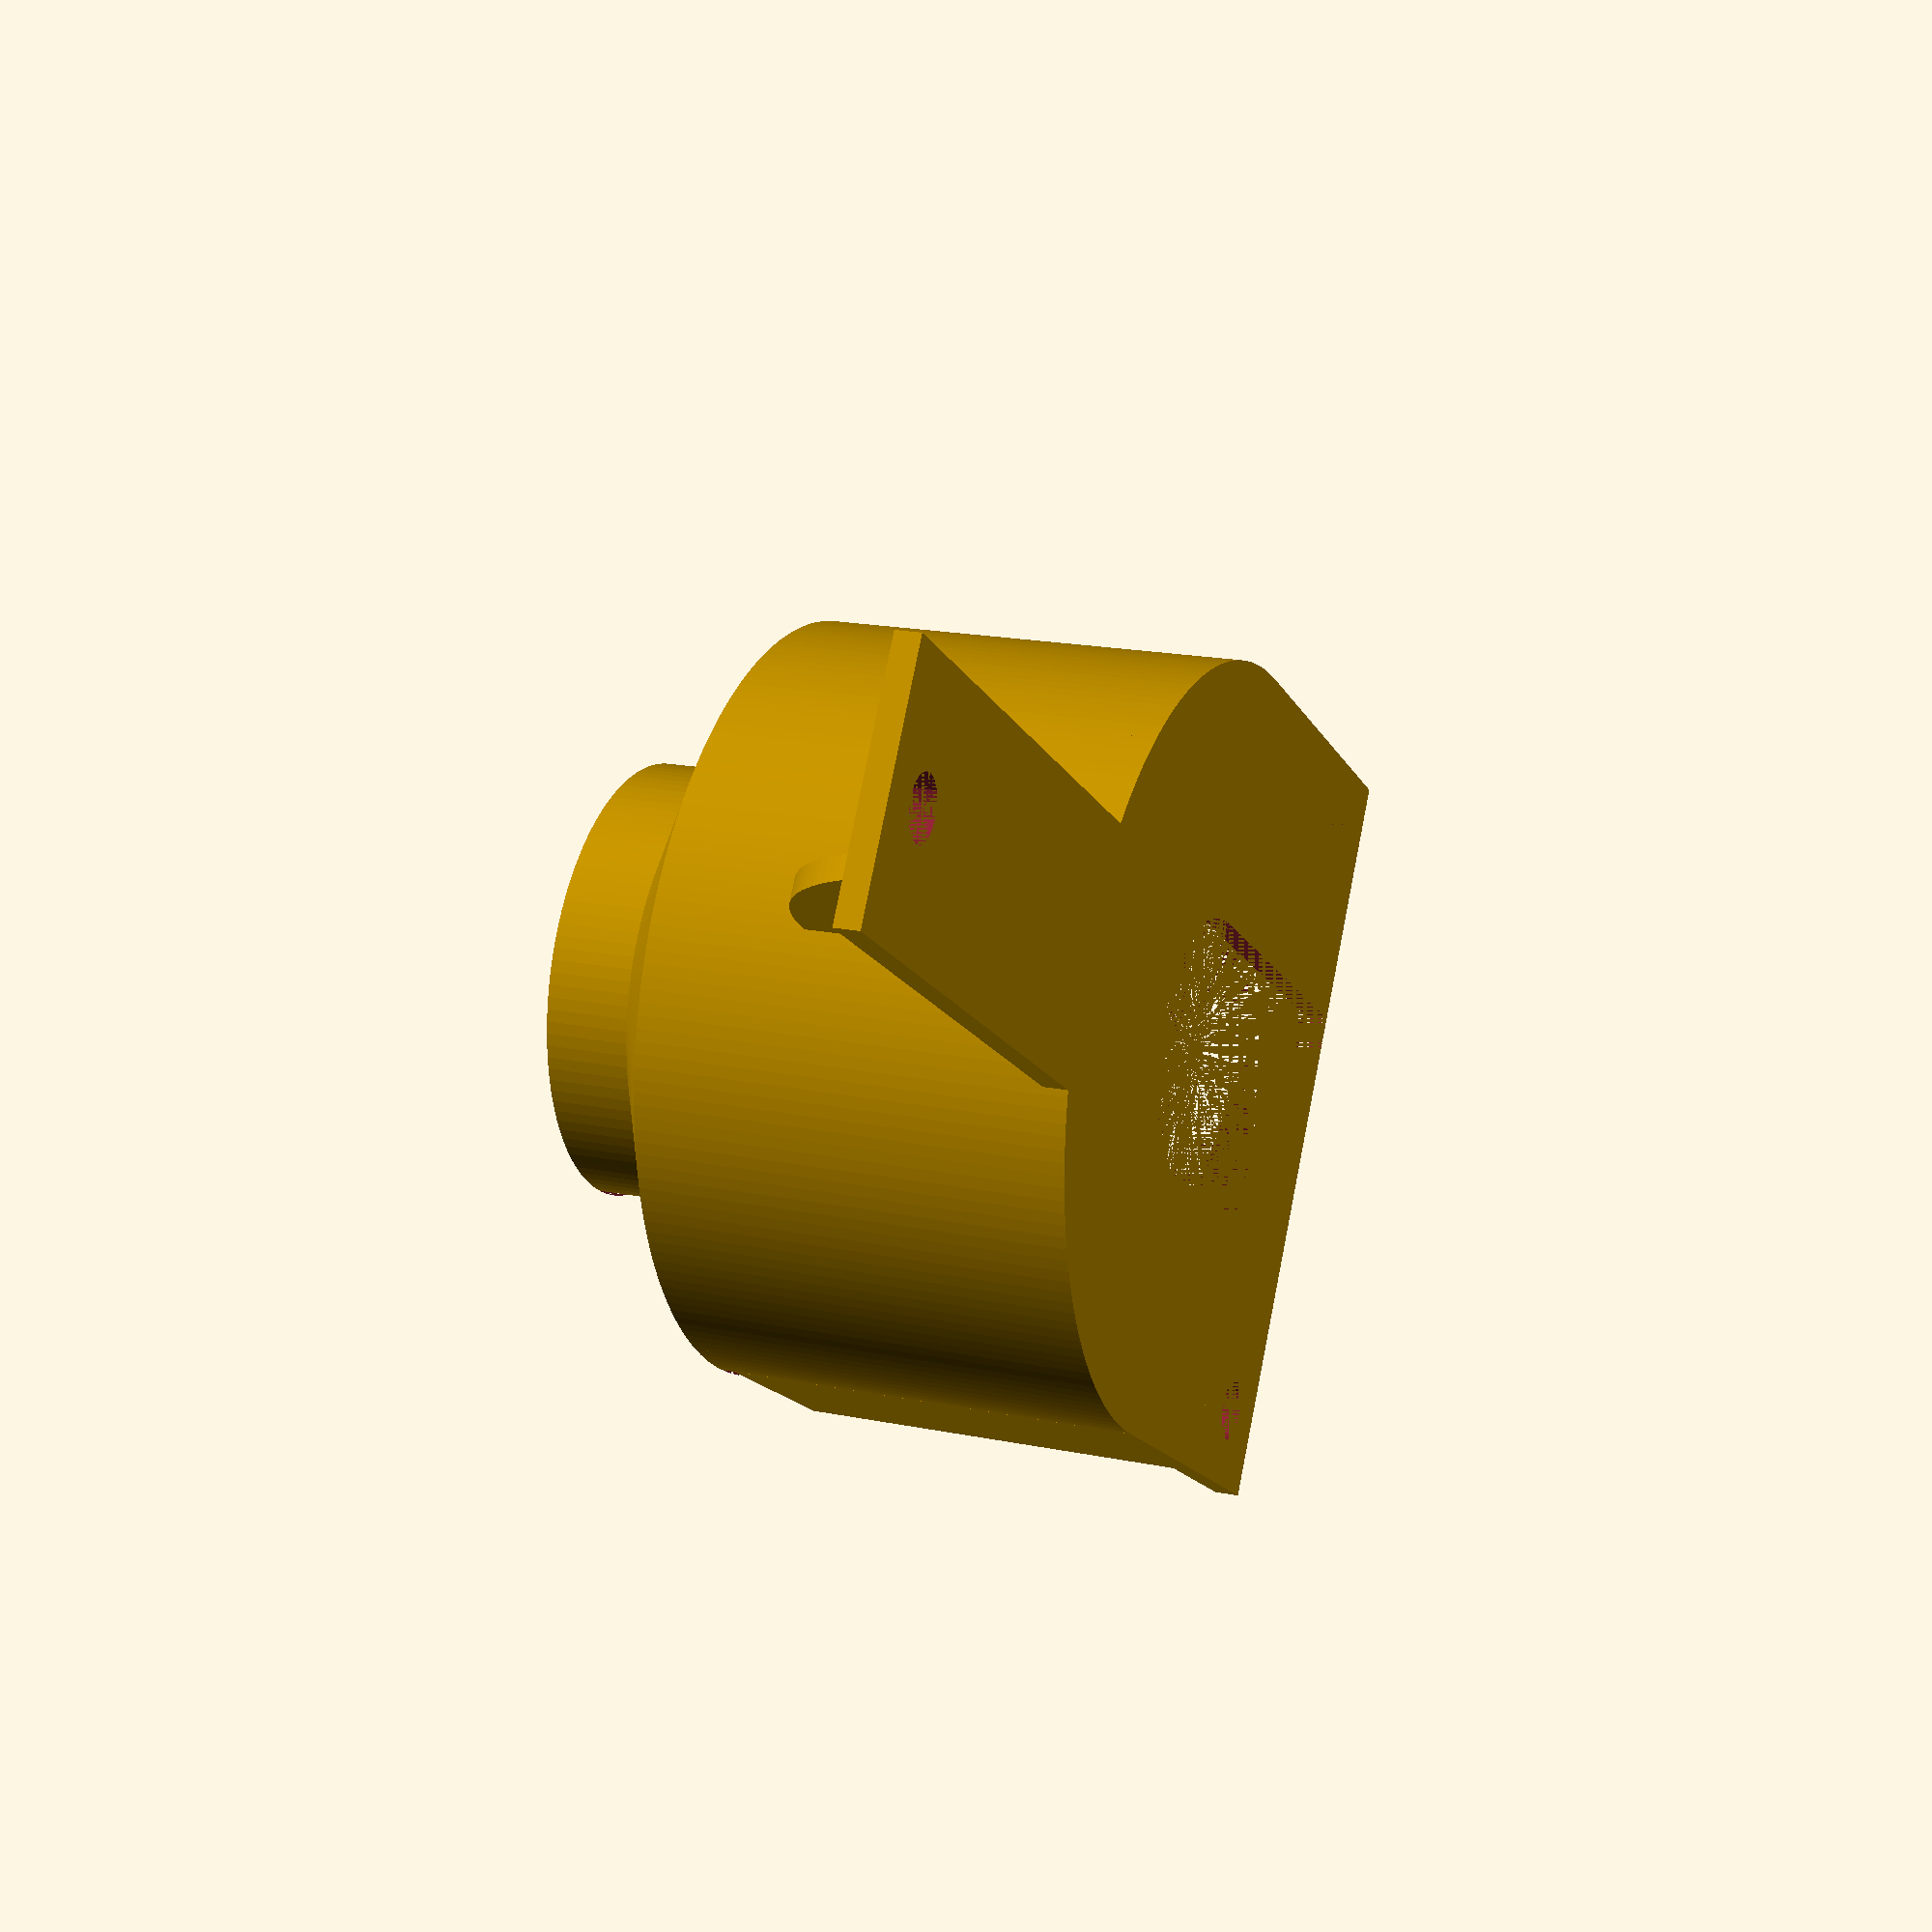
<openscad>
/*
 Simple wall-mountable holster for multi-pattern hose nozzles.
 The defaults fit a common nozzle found in Australia, but you
 can adjust the parameters to suit your nozzle.

 Main parameters are:

 - Front Diameter - diameter at the front of the gun
 - Front Width - Width to where it starts to reduce in size
 - Rear Diameter - diameter that it drops down to
 - Shoulder Width - Width of the sloping section connecting wide to narrow parts
 - Rear width - the width of the final section to hold the narrowed part
 - Length - overall length of the backplate
 - Thickness - minimum wall thickness
 - Cutout Percent - Percentage of top area to cut out to save on plastic

*/

$fa = 1;
$fs = 1;

Thickness = 2;
FrontDiameter = 58;
FrontWidth = 32;
RearDiameter =  32;
ShoulderWidth = 8;
RearWidth = 9;
Thickness = 2;
HangerWidthPercentage = 33;
HangerLength = 45;
HoleRadius = 2.5;

// Derived values
HoleOffset = HoleRadius * 2.5;
FrontRadius = FrontDiameter/2;
RearRadius = RearDiameter/2;
FrontOuterRadius = FrontRadius + Thickness;
RearOuterRadius = RearRadius + Thickness;
BasePlateWidth = FrontDiameter + 2*Thickness;
HangerWidth = HangerWidthPercentage * FrontOuterRadius * 2 / 100;
HangerGap = BasePlateWidth - HangerWidth * 2;


module basePlate() {
    translate([-1*FrontOuterRadius,-1*FrontOuterRadius,0]){
        difference(){
            // Create the rounded bottom top baseplate
            union(){
                cube([FrontOuterRadius,BasePlateWidth,Thickness]);         
                intersection(){
                    translate([FrontOuterRadius,0,0]){
                        cube([FrontOuterRadius,BasePlateWidth,Thickness]);
                    }
                    translate([FrontOuterRadius,FrontOuterRadius,0]){
                        cylinder(r=FrontOuterRadius, h=Thickness);
                    }
                }
            }
            // Cut out a rounded bottom slot to reduce plastic
            translate([0, HangerWidth, 0]){
                cube([BasePlateWidth-HangerWidth*3/2, HangerGap, Thickness]);
                translate([BasePlateWidth-HangerWidth*3/2,HangerGap/2,0]){
                    cylinder(r=HangerGap/2, h=Thickness);
                }
            }
            // Add the mounting holes
            translate([HoleOffset,HoleOffset,0]){
                cylinder(r=HoleRadius, h=Thickness);
            }
            translate([HoleOffset,BasePlateWidth-HoleOffset,0]){
                cylinder(r=HoleRadius, h=Thickness);
            }       
        }

    }
    translate([FrontOuterRadius - Thickness,-1 * HangerWidth / 2,0]){
        difference(){
            cube([HangerLength,HangerWidth,Thickness]);
            translate([HangerLength - HoleOffset,HangerWidth/2,0]){
                cylinder(r=HoleRadius, h=Thickness);
            }
        }
    }
}

module supportStrut() {
    difference(){
        translate([FrontOuterRadius-Thickness/2,-1*Thickness/2,0]){
            intersection() {
                cube([HangerLength/2,Thickness,HangerLength/2]);
                rotate([0,90,90]) {
                    cylinder(r=HangerLength/2, h=Thickness);
                }
            }
        }
        cylinder(r=FrontOuterRadius, h=HangerLength/2);
    }
}

module holster() {
    // Two sidewalls to extend structure to front of conical section
    // with enough front clearance to get to the mounting holes
    translate([-1 * FrontOuterRadius + HoleOffset*2,-1 * FrontOuterRadius,0]){
        cube([FrontOuterRadius-HoleOffset*2,Thickness,FrontWidth]);
    }
    translate([-1 * FrontOuterRadius + HoleOffset*2,FrontRadius,0]){
        cube([FrontOuterRadius-HoleOffset*2,Thickness,FrontWidth]);
    }
    // Bottom half-circle holding the wider part
    difference(){
        cylinder(r=FrontOuterRadius,h=FrontWidth + Thickness/2);
        cylinder(r=FrontRadius,h=FrontWidth + Thickness/2);
        translate([-1 * FrontOuterRadius,-1 * FrontOuterRadius,0]) {
            cube([FrontOuterRadius,BasePlateWidth,FrontWidth + Thickness/2]);
        }
        translate([FrontOuterRadius, 0, 0]){
            rotate([0,-90,0]){
                cylinder(r=HoleRadius*2, h=Thickness*2);
            }
        }
    }
    // Cone connecting wider part with narrow neck
    translate([0,0,FrontWidth]){
        intersection(){
            cylinder(r=FrontOuterRadius,h=ShoulderWidth);
            difference(){
                cylinder(r1=FrontOuterRadius+Thickness, r2=RearOuterRadius, h=ShoulderWidth);
                cylinder(r1=FrontRadius, r2=RearRadius, h=ShoulderWidth-Thickness);
                cylinder(r=RearRadius, h=ShoulderWidth+Thickness/2);
                translate([-1*FrontOuterRadius,-1*FrontOuterRadius,0]) {
                    cube([FrontOuterRadius,BasePlateWidth,ShoulderWidth+Thickness/2]);
                }
            }
        }
    }
    translate([0,0,38]){
        difference(){
            cylinder(r=RearOuterRadius, h=RearWidth);
            cylinder(r=RearRadius, h=RearWidth);
            translate([-1*RearOuterRadius,-1*RearOuterRadius,0]){
                cube([RearOuterRadius,RearOuterRadius*2,RearWidth]);
            }
        }
    }
}

basePlate();
supportStrut();

// Puts the holster above the baseplate
translate([0,0,Thickness]){
    holster();
}

</openscad>
<views>
elev=162.4 azim=148.8 roll=68.0 proj=p view=wireframe
</views>
